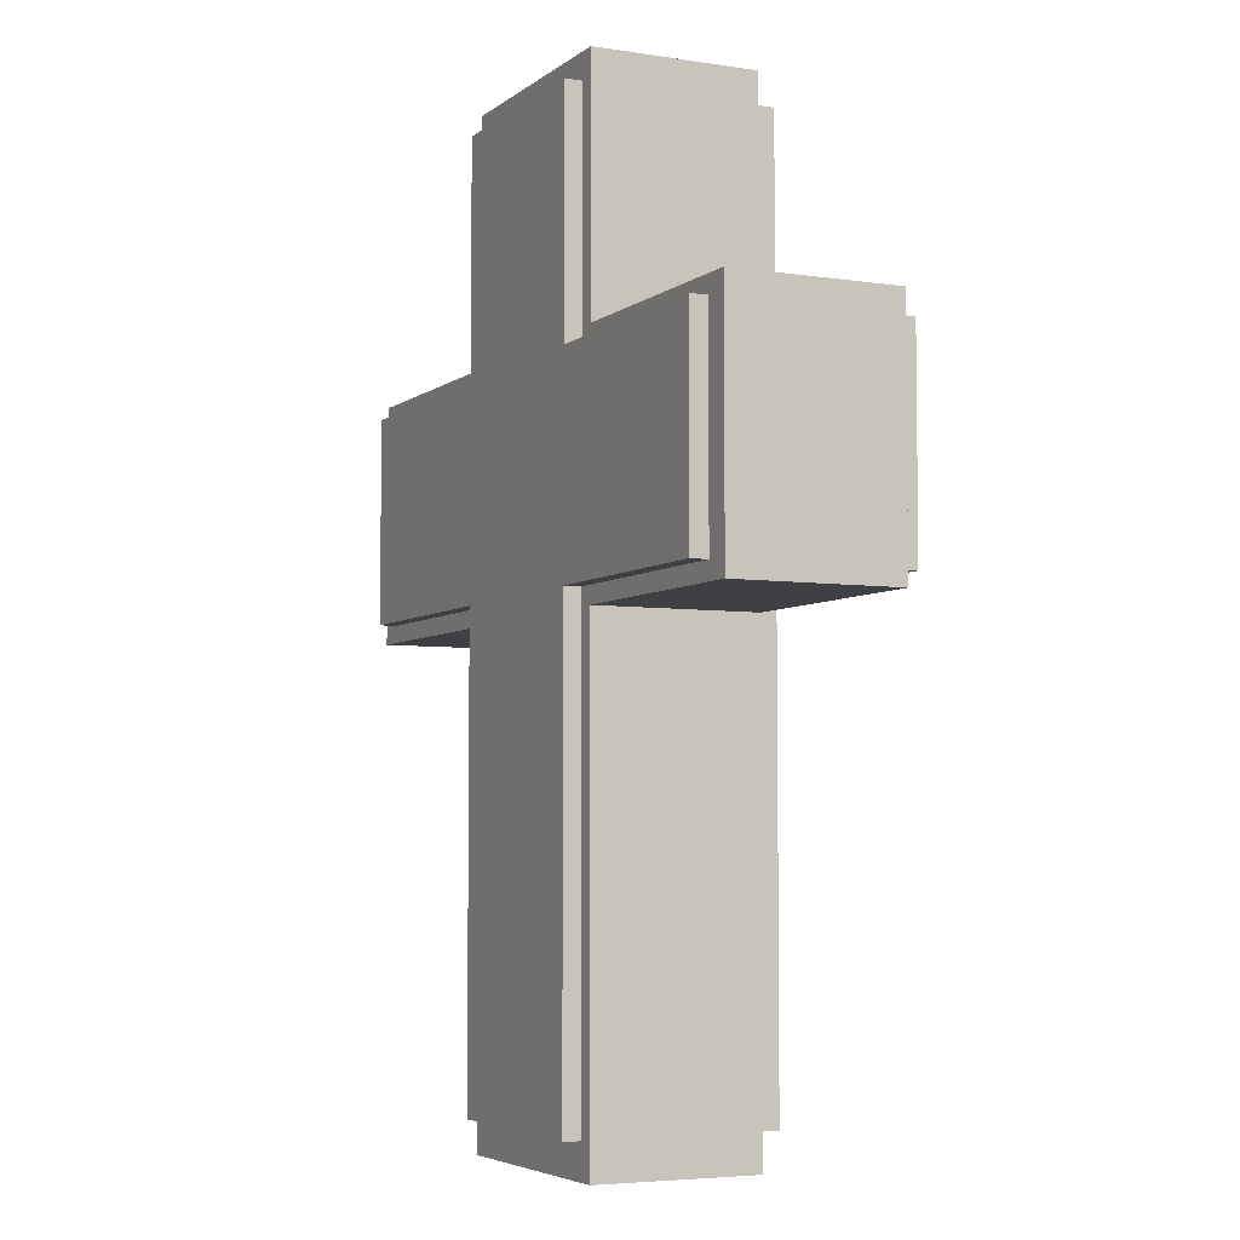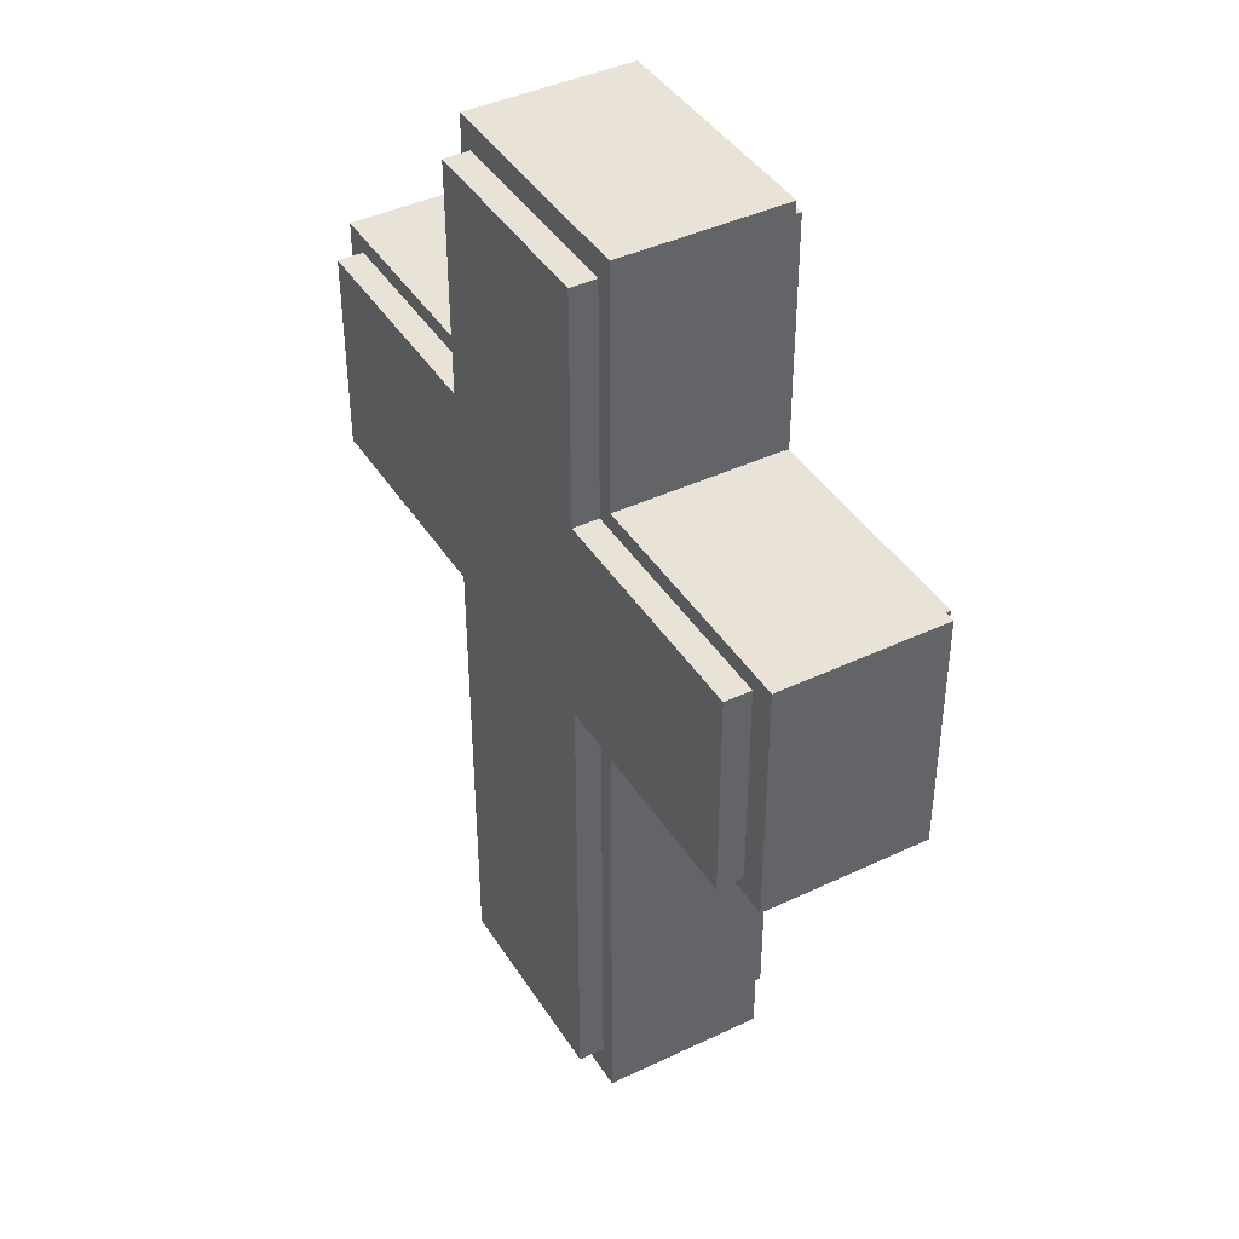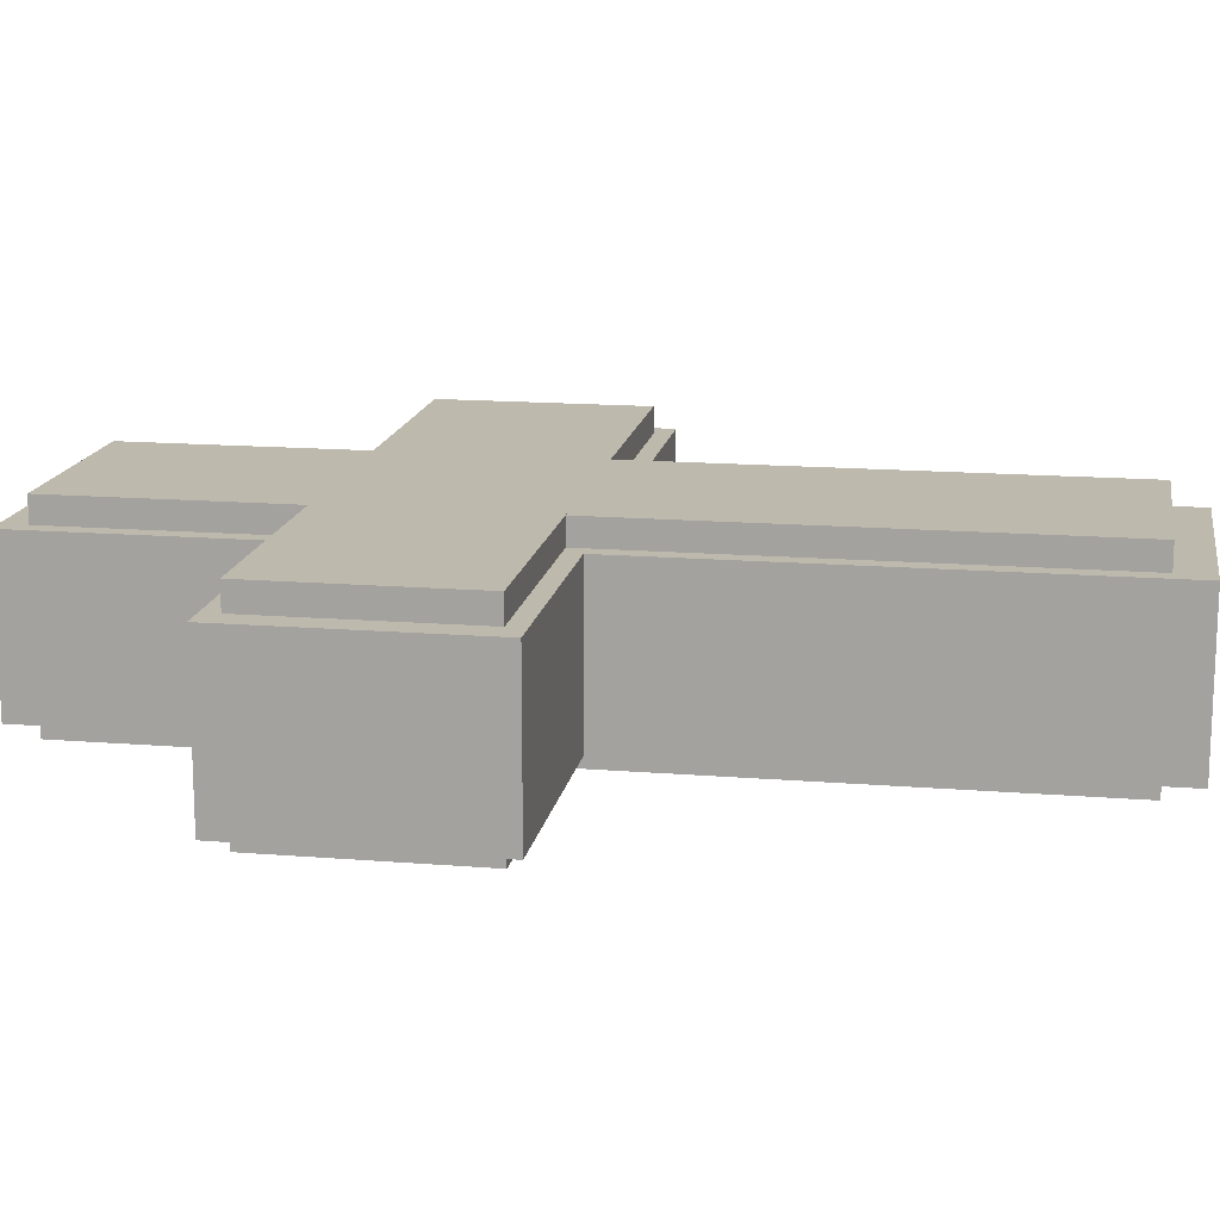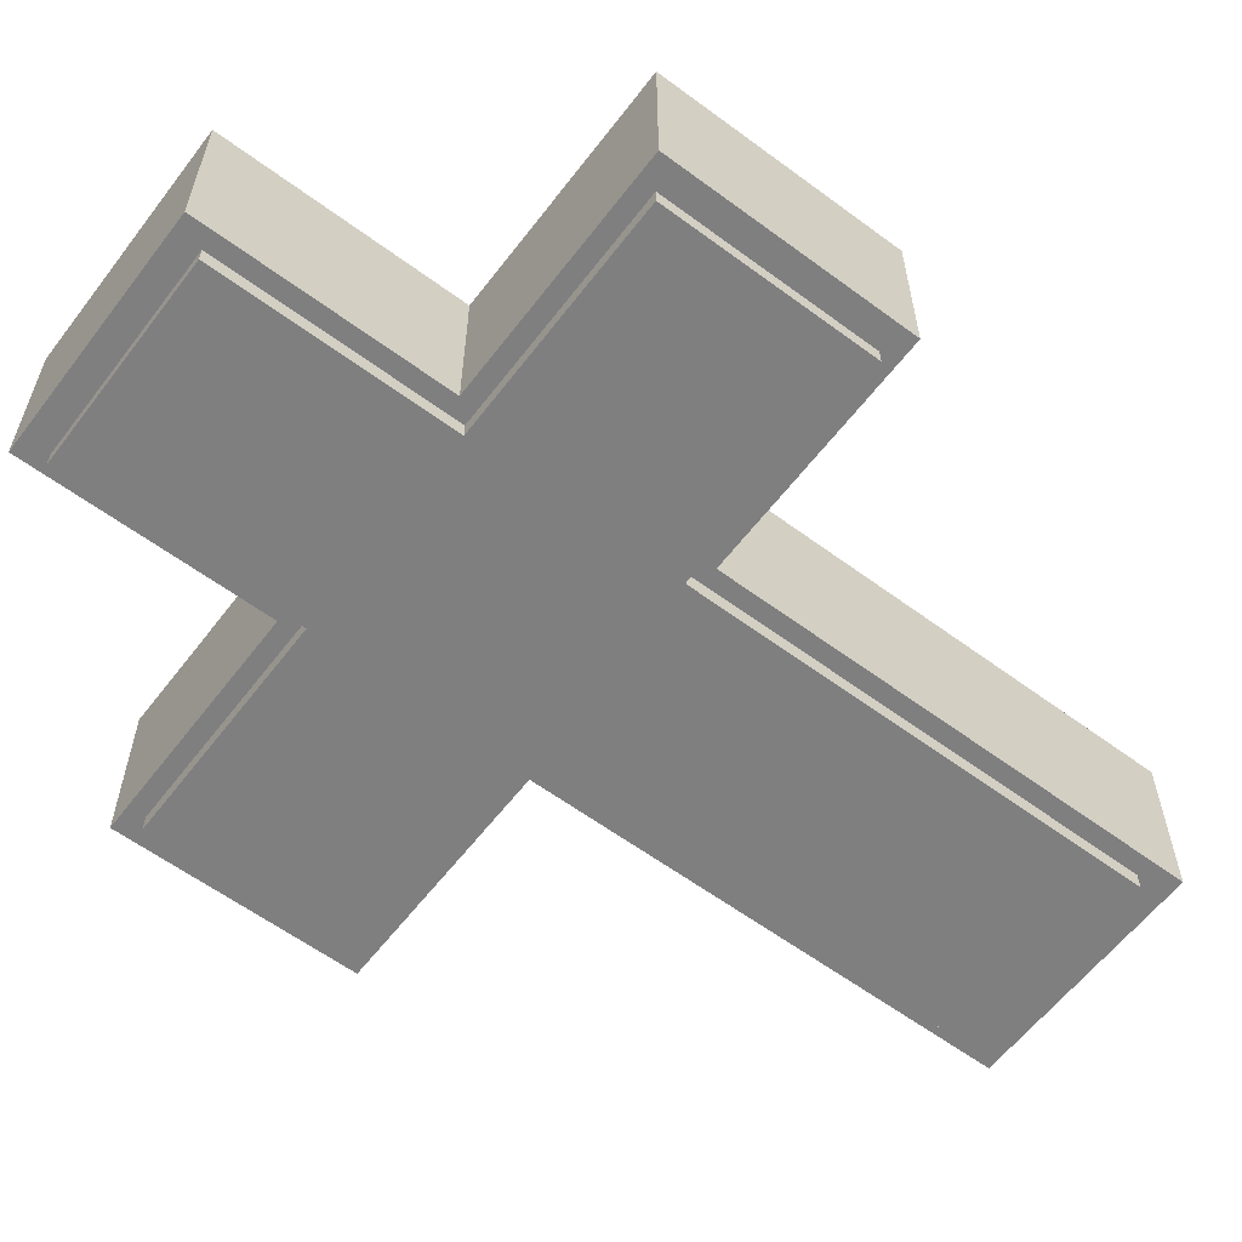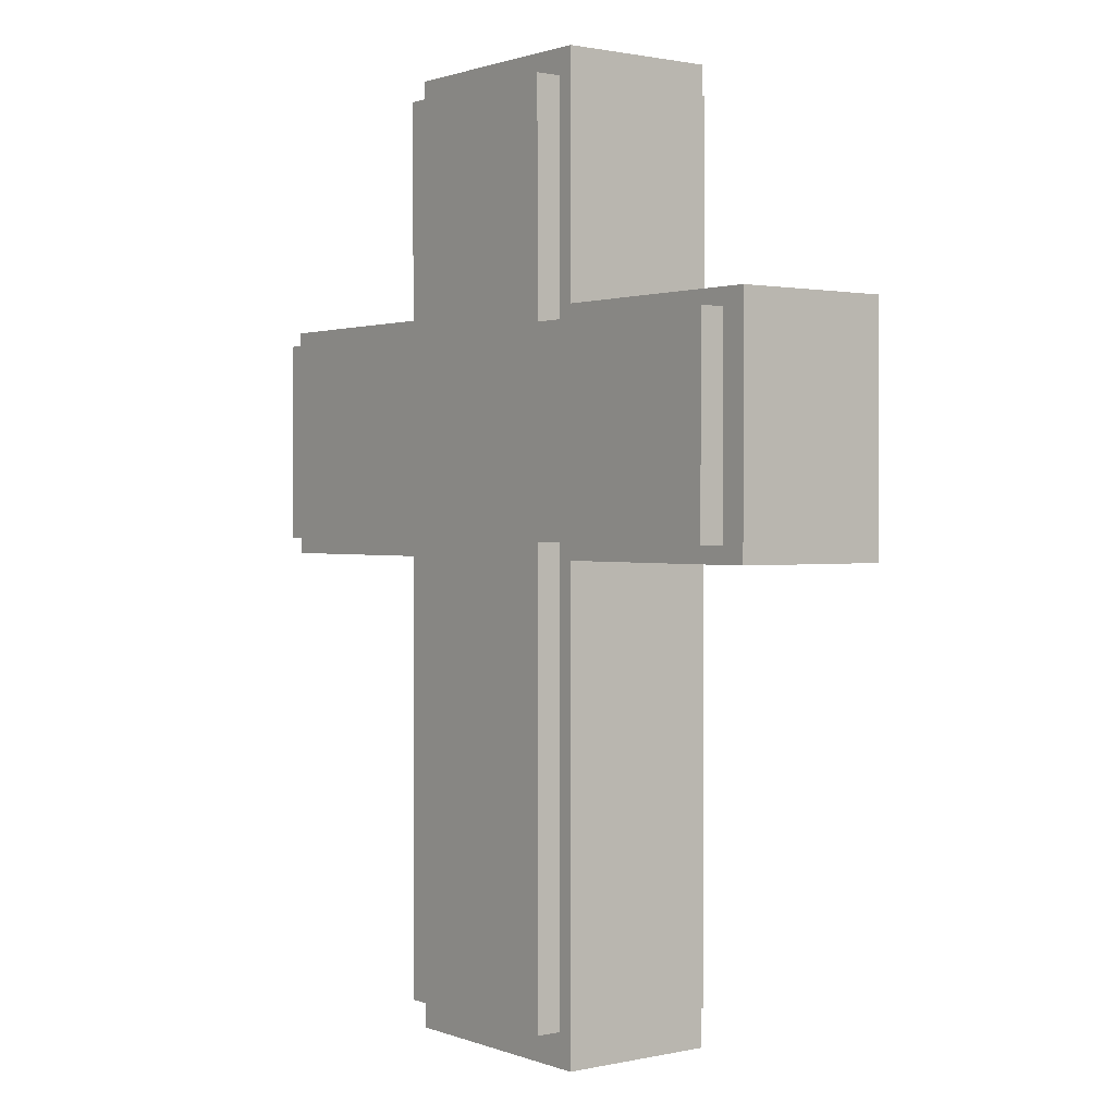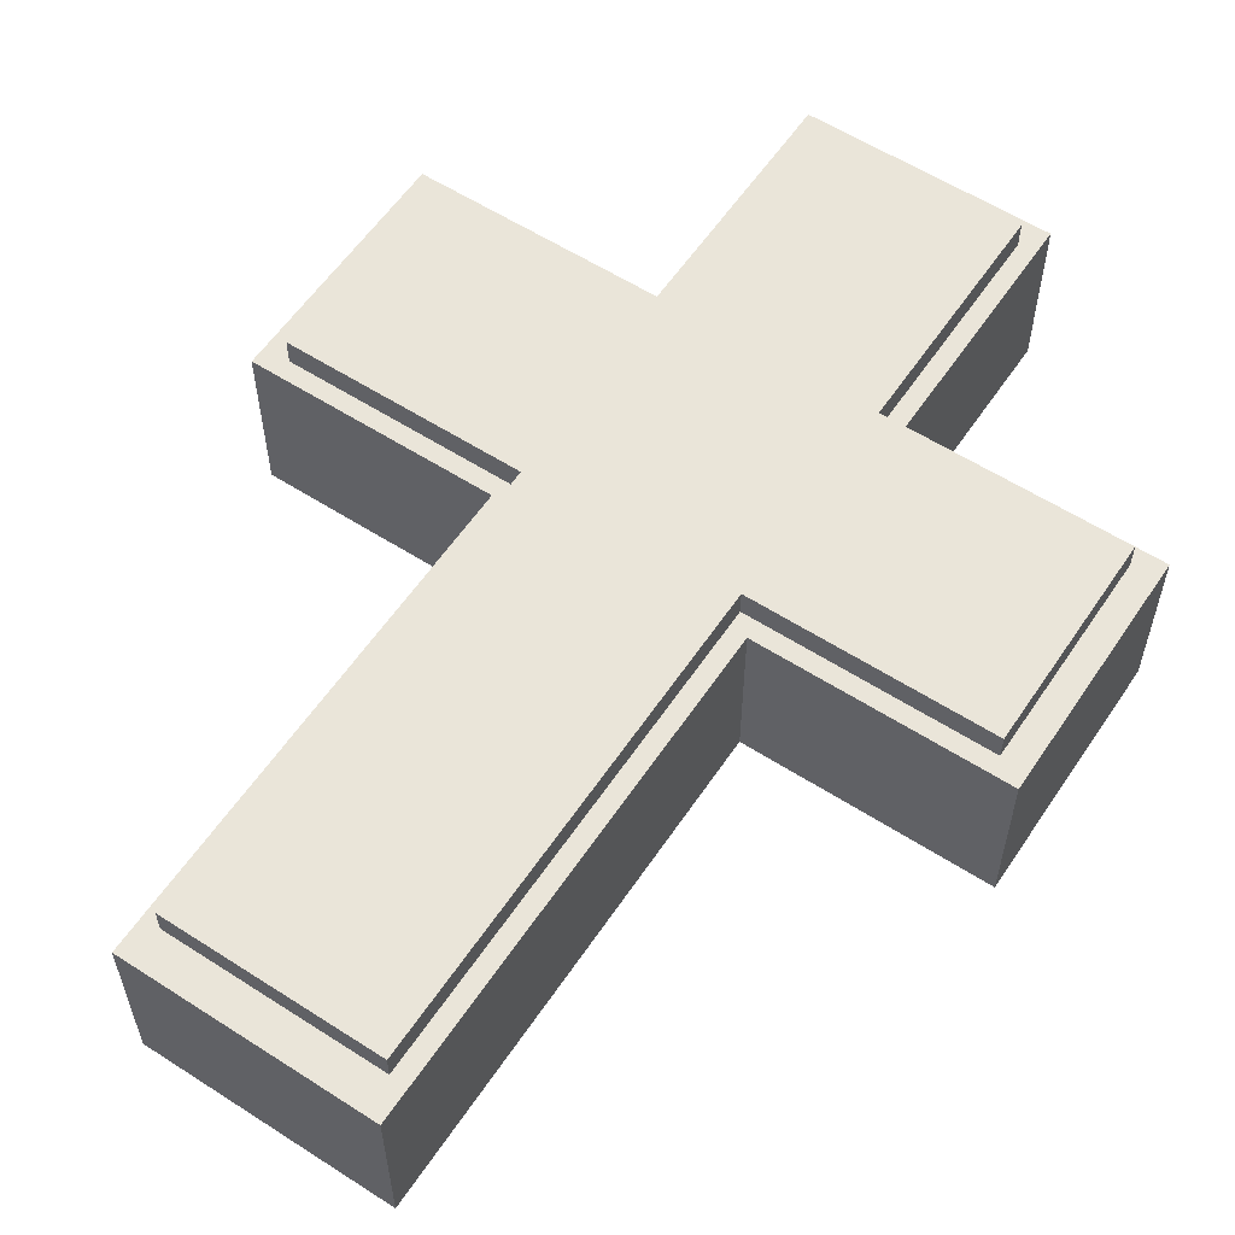
<metadata>
{"format":"obj","ext":"obj","renderer":"f3d","projection":"perspective","resolution":1024,"background":"white","views":[{"elev":-5.0,"azim":-115.8,"up":"+Y"},{"elev":41.8,"azim":60.2,"up":"+Y"},{"elev":15.3,"azim":-80.2,"up":"+Z"},{"elev":-59.9,"azim":-127.2,"up":"+Z"},{"elev":1.2,"azim":52.4,"up":"+Y"},{"elev":58.1,"azim":33.6,"up":"+Z"}]}
</metadata>
<code>
v -0.04 -0.1983 -0.04667
v 0.04 -0.1983 -0.04667
v 0.04 0.1517 -0.04667
v -0.04 0.1517 -0.04667
v -0.04 -0.1983 0.03333
v -0.04 0.1517 0.03333
v 0.04 0.1517 0.03333
v 0.04 -0.1983 0.03333
v 0.13 -0.01833 0.03333
v 0.13 0.06167 0.03333
v 0.13 0.06167 -0.04667
v 0.13 -0.01833 -0.04667
v -0.13 -0.01833 0.03333
v -0.13 -0.01833 -0.04667
v -0.13 0.06167 -0.04667
v -0.13 0.06167 0.03333
v 0.14 -0.025 0.02333
v 0.14 0.06833 0.02333
v 0.14 0.06833 -0.04
v 0.14 -0.025 -0.04
v -0.14 -0.025 0.02333
v -0.14 -0.025 -0.04
v -0.14 0.06833 -0.04
v -0.14 0.06833 0.02333
v -0.04667 -0.2117 -0.04
v 0.04667 -0.2117 -0.04
v 0.04667 0.1617 -0.04
v -0.04667 0.1617 -0.04
v -0.04667 -0.2117 0.02333
v -0.04667 0.1617 0.02333
v 0.04667 0.1617 0.02333
v 0.04667 -0.2117 0.02333
o group1172049869
g mesh1172049869
f 4 3 2 1
f 8 7 6 5
f 2 8 5 1
f 6 7 3 4
f 5 6 4 1
f 3 7 8 2
o group229633251
g mesh229633251
f 12 11 10 9
f 16 15 14 13
f 10 16 13 9
f 14 15 11 12
f 13 14 12 9
f 11 15 16 10
o group2083030800
g mesh2083030800
f 20 19 18 17
f 24 23 22 21
f 18 24 21 17
f 22 23 19 20
f 21 22 20 17
f 19 23 24 18
o group1875935545
g mesh1875935545
f 28 27 26 25
f 32 31 30 29
f 26 32 29 25
f 30 31 27 28
f 29 30 28 25
f 27 31 32 26

</code>
